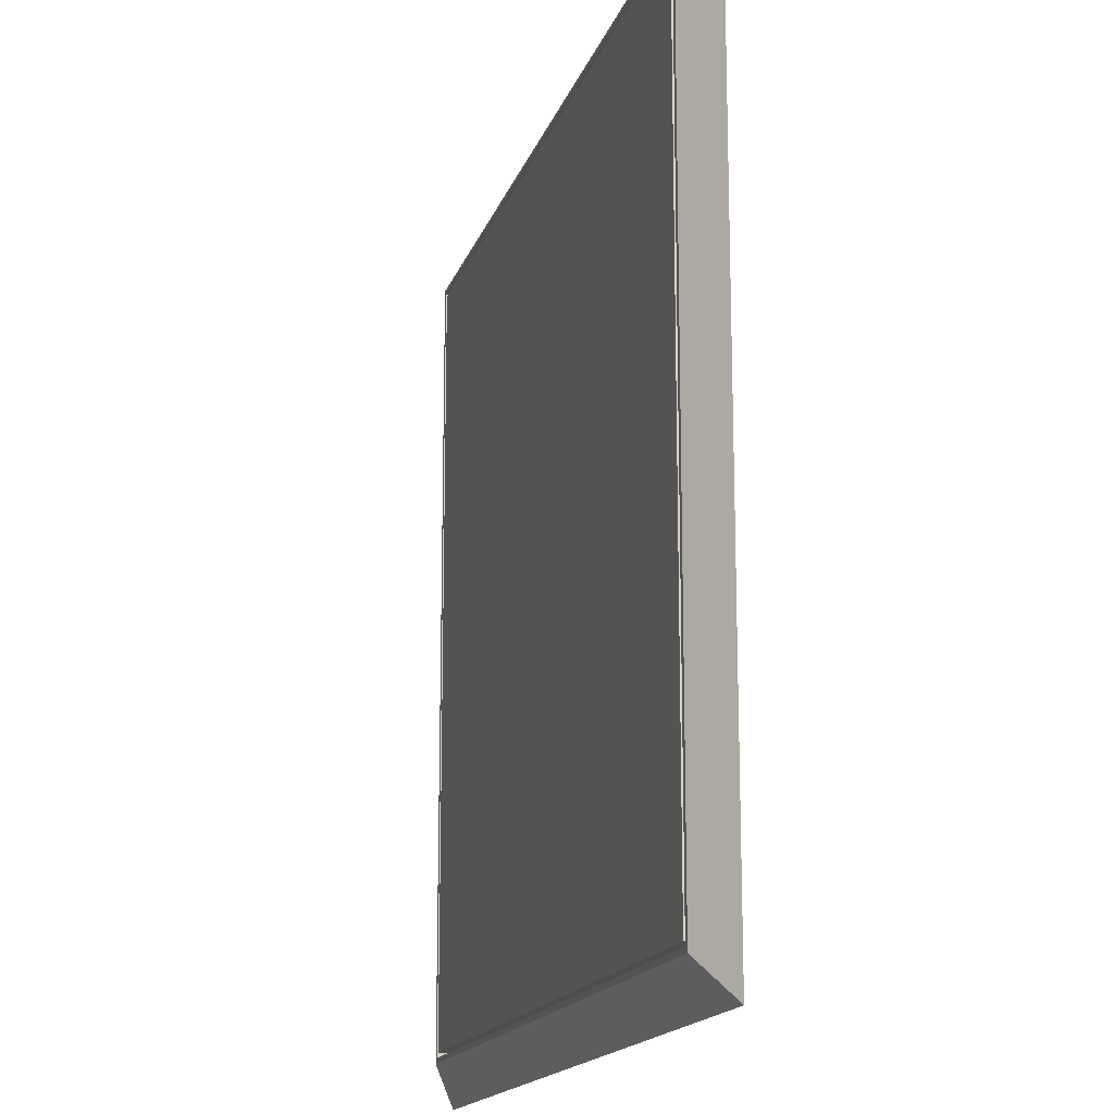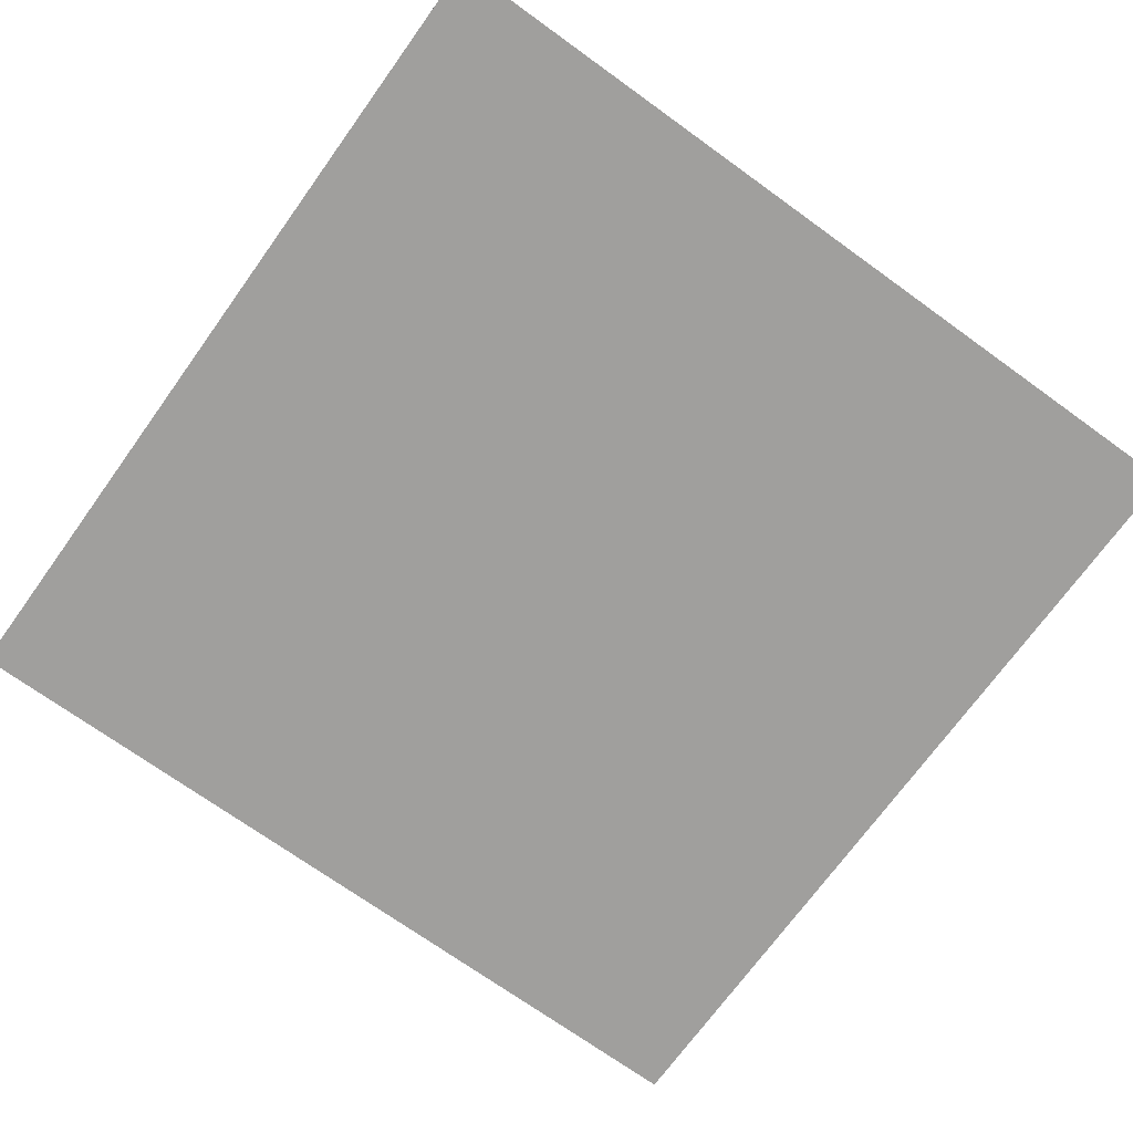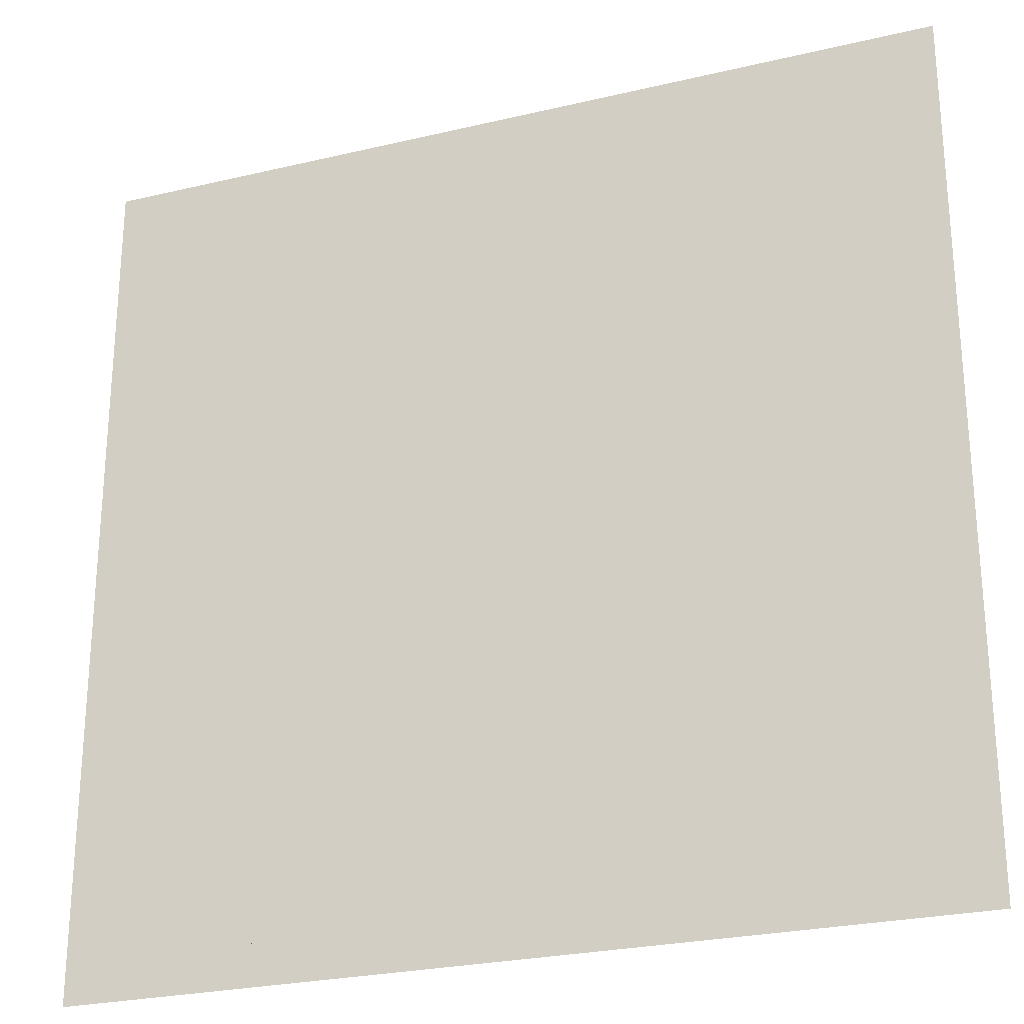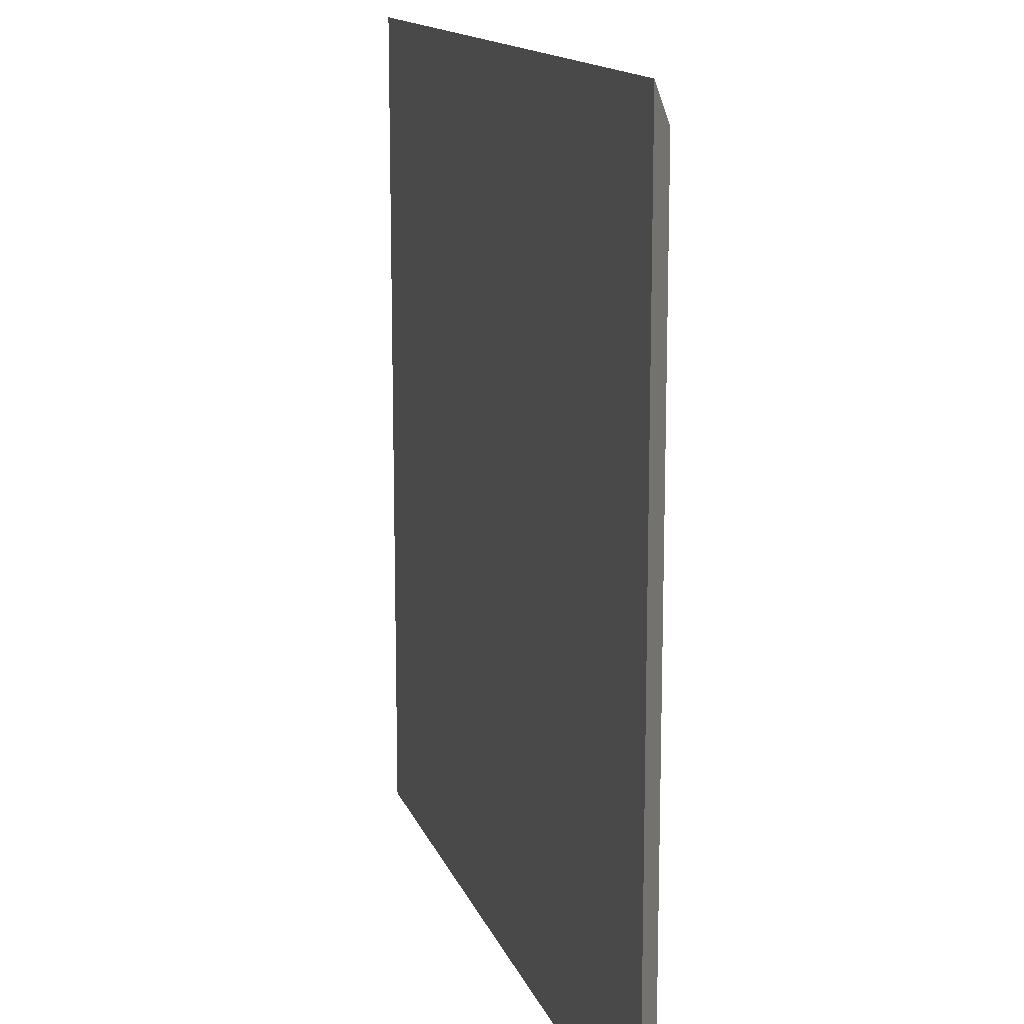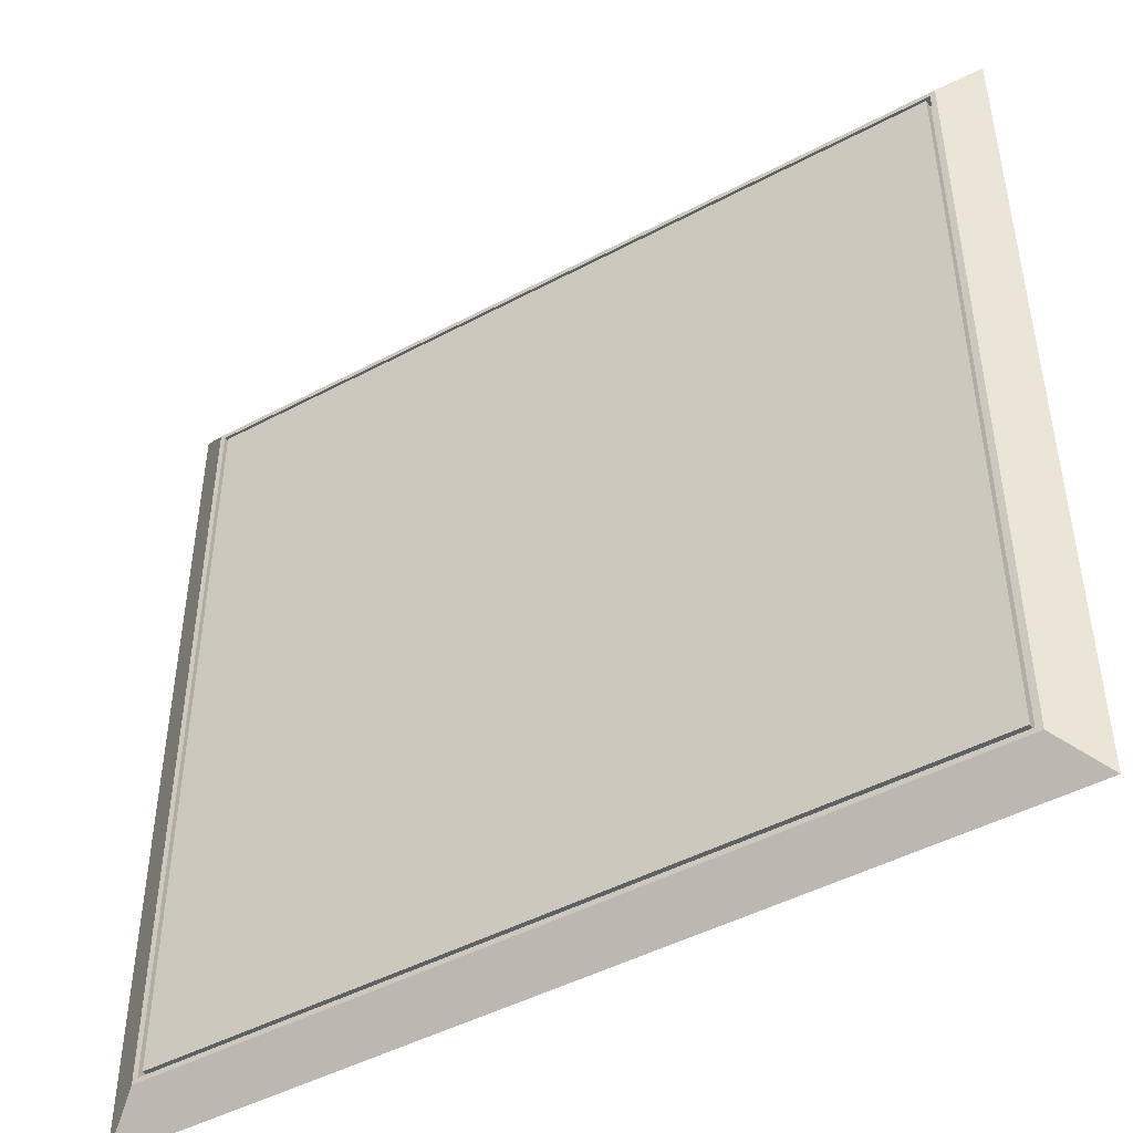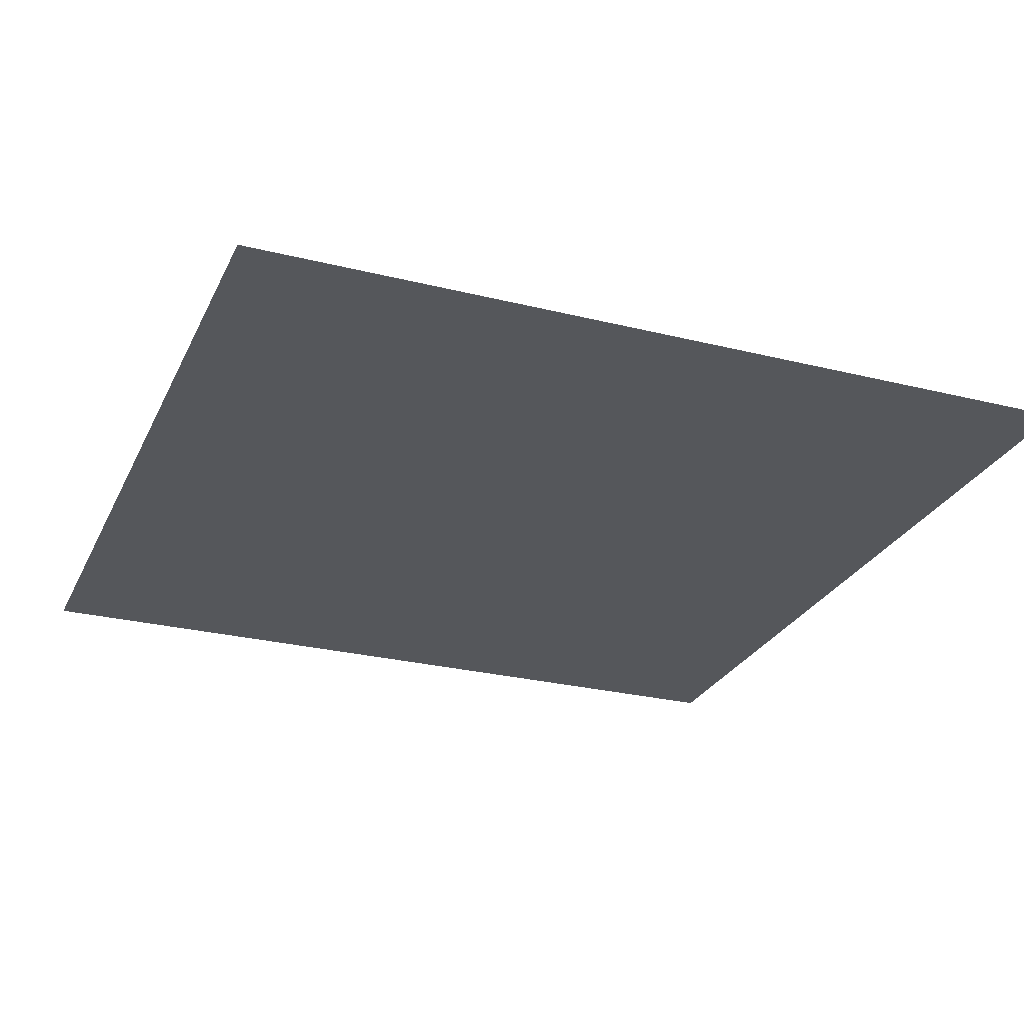
<metadata>
{"format":"obj","ext":"obj","renderer":"f3d","projection":"perspective","resolution":1024,"background":"white","views":[{"elev":-16.1,"azim":-105.1,"up":"+Z"},{"elev":-71.4,"azim":-35.8,"up":"+Y"},{"elev":-25.7,"azim":20.8,"up":"+Z"},{"elev":14.1,"azim":74.3,"up":"+Z"},{"elev":-46.8,"azim":-148.8,"up":"+Z"},{"elev":-26.8,"azim":158.8,"up":"+Y"}]}
</metadata>
<code>
o Plane
v -3.513 -1e-06 3.513
v 3.513 -1e-06 3.513
v -3.513 1e-06 -3.513
v 3.513 1e-06 -3.513
v -3.96 -0.2441 -3.96
v -3.96 -0.2441 3.96
v 3.96 -0.2441 3.96
v 3.96 -0.2441 -3.96
v -3.6 1e-06 -3.6
v -3.6 -1e-06 3.6
v 3.6 -1e-06 3.6
v 3.6 1e-06 -3.6
v -3.552 1e-06 -3.552
v -3.552 -1e-06 3.552
v 3.552 -1e-06 3.552
v 3.552 1e-06 -3.552
v -3.552 -0.0911 -3.552
v -3.552 -0.09111 3.552
v 3.552 -0.09111 3.552
v 3.552 -0.0911 -3.552
v -3.513 -0.0911 -3.513
v -3.513 -0.09111 3.513
v 3.513 -0.09111 3.513
v 3.513 -0.0911 -3.513
v -3.513 0 -2.635
v -3.513 0 -1.757
v -3.513 0 -0.8783
v -3.513 0 0
v -3.513 -0 0.8783
v -3.513 -0 1.757
v -3.513 -0 2.635
v -2.635 -1e-06 3.513
v -1.757 -1e-06 3.513
v -0.8783 -1e-06 3.513
v 0 -1e-06 3.513
v 0.8783 -1e-06 3.513
v 1.757 -1e-06 3.513
v 2.635 -1e-06 3.513
v 3.513 -0 2.635
v 3.513 -0 1.757
v 3.513 -0 0.8783
v 3.513 0 0
v 3.513 0 -0.8783
v 3.513 0 -1.757
v 3.513 0 -2.635
v 2.635 1e-06 -3.513
v 1.757 1e-06 -3.513
v 0.8783 1e-06 -3.513
v 0 1e-06 -3.513
v -0.8783 1e-06 -3.513
v -1.757 1e-06 -3.513
v -2.635 1e-06 -3.513
v -2.635 -0 2.635
v -1.757 -0 2.635
v -0.8783 -0 2.635
v 0 -0 2.635
v 0.8783 -0 2.635
v 1.757 -0 2.635
v 2.635 -0 2.635
v -2.635 -0 1.757
v -1.757 -0 1.757
v -0.8783 -0 1.757
v 0 -0 1.757
v 0.8783 -0 1.757
v 1.757 -0 1.757
v 2.635 -0 1.757
v -2.635 -0 0.8783
v -1.757 -0 0.8783
v -0.8783 -0 0.8783
v 0 -0 0.8783
v 0.8783 -0 0.8783
v 1.757 -0 0.8783
v 2.635 -0 0.8783
v -2.635 0 0
v -1.757 0 0
v -0.8783 0 0
v 0 0 0
v 0.8783 0 0
v 1.757 0 0
v 2.635 0 0
v -2.635 0 -0.8783
v -1.757 0 -0.8783
v -0.8783 0 -0.8783
v 0 0 -0.8783
v 0.8783 0 -0.8783
v 1.757 0 -0.8783
v 2.635 0 -0.8783
v -2.635 0 -1.757
v -1.757 0 -1.757
v -0.8783 0 -1.757
v 0 0 -1.757
v 0.8783 0 -1.757
v 1.757 0 -1.757
v 2.635 0 -1.757
v -2.635 0 -2.635
v -1.757 0 -2.635
v -0.8783 0 -2.635
v 0 0 -2.635
v 0.8783 0 -2.635
v 1.757 0 -2.635
v 2.635 0 -2.635
f 101 45 4 46
f 6 5 8 7
f 12 8 5 9
f 10 6 7 11
f 11 7 8 12
f 9 5 6 10
f 13 9 10 14
f 14 10 11 15
f 15 11 12 16
f 16 12 9 13
f 16 20 19 15
f 3 21 22 1 31 30 29 28 27 26 25
f 2 23 24 4 45 44 43 42 41 40 39
f 15 19 18 14
f 21 17 18 22
f 22 18 19 23
f 23 19 20 24
f 24 20 17 21
f 4 24 21 3 52 51 50 49 48 47 46
f 14 18 17 13
f 1 22 23 2 38 37 36 35 34 33 32
f 13 17 20 16
f 38 2 39 59
f 59 39 40 66
f 66 40 41 73
f 73 41 42 80
f 80 42 43 87
f 87 43 44 94
f 94 44 45 101
f 1 32 53 31
f 32 33 54 53
f 33 34 55 54
f 34 35 56 55
f 35 36 57 56
f 36 37 58 57
f 37 38 59 58
f 31 53 60 30
f 53 54 61 60
f 54 55 62 61
f 55 56 63 62
f 56 57 64 63
f 57 58 65 64
f 58 59 66 65
f 30 60 67 29
f 60 61 68 67
f 61 62 69 68
f 62 63 70 69
f 63 64 71 70
f 64 65 72 71
f 65 66 73 72
f 29 67 74 28
f 67 68 75 74
f 68 69 76 75
f 69 70 77 76
f 70 71 78 77
f 71 72 79 78
f 72 73 80 79
f 28 74 81 27
f 74 75 82 81
f 75 76 83 82
f 76 77 84 83
f 77 78 85 84
f 78 79 86 85
f 79 80 87 86
f 27 81 88 26
f 81 82 89 88
f 82 83 90 89
f 83 84 91 90
f 84 85 92 91
f 85 86 93 92
f 86 87 94 93
f 26 88 95 25
f 88 89 96 95
f 89 90 97 96
f 90 91 98 97
f 91 92 99 98
f 92 93 100 99
f 93 94 101 100
f 25 95 52 3
f 95 96 51 52
f 96 97 50 51
f 97 98 49 50
f 98 99 48 49
f 99 100 47 48
f 100 101 46 47

</code>
